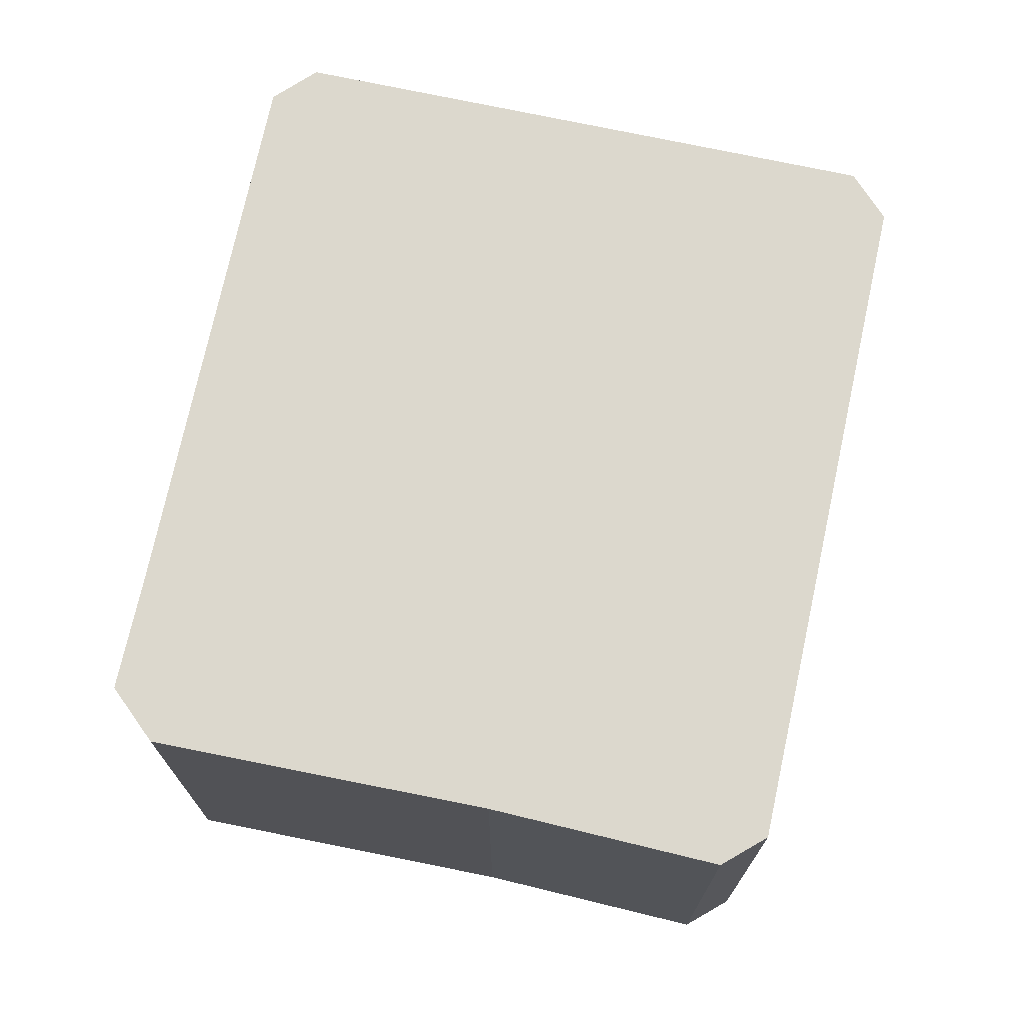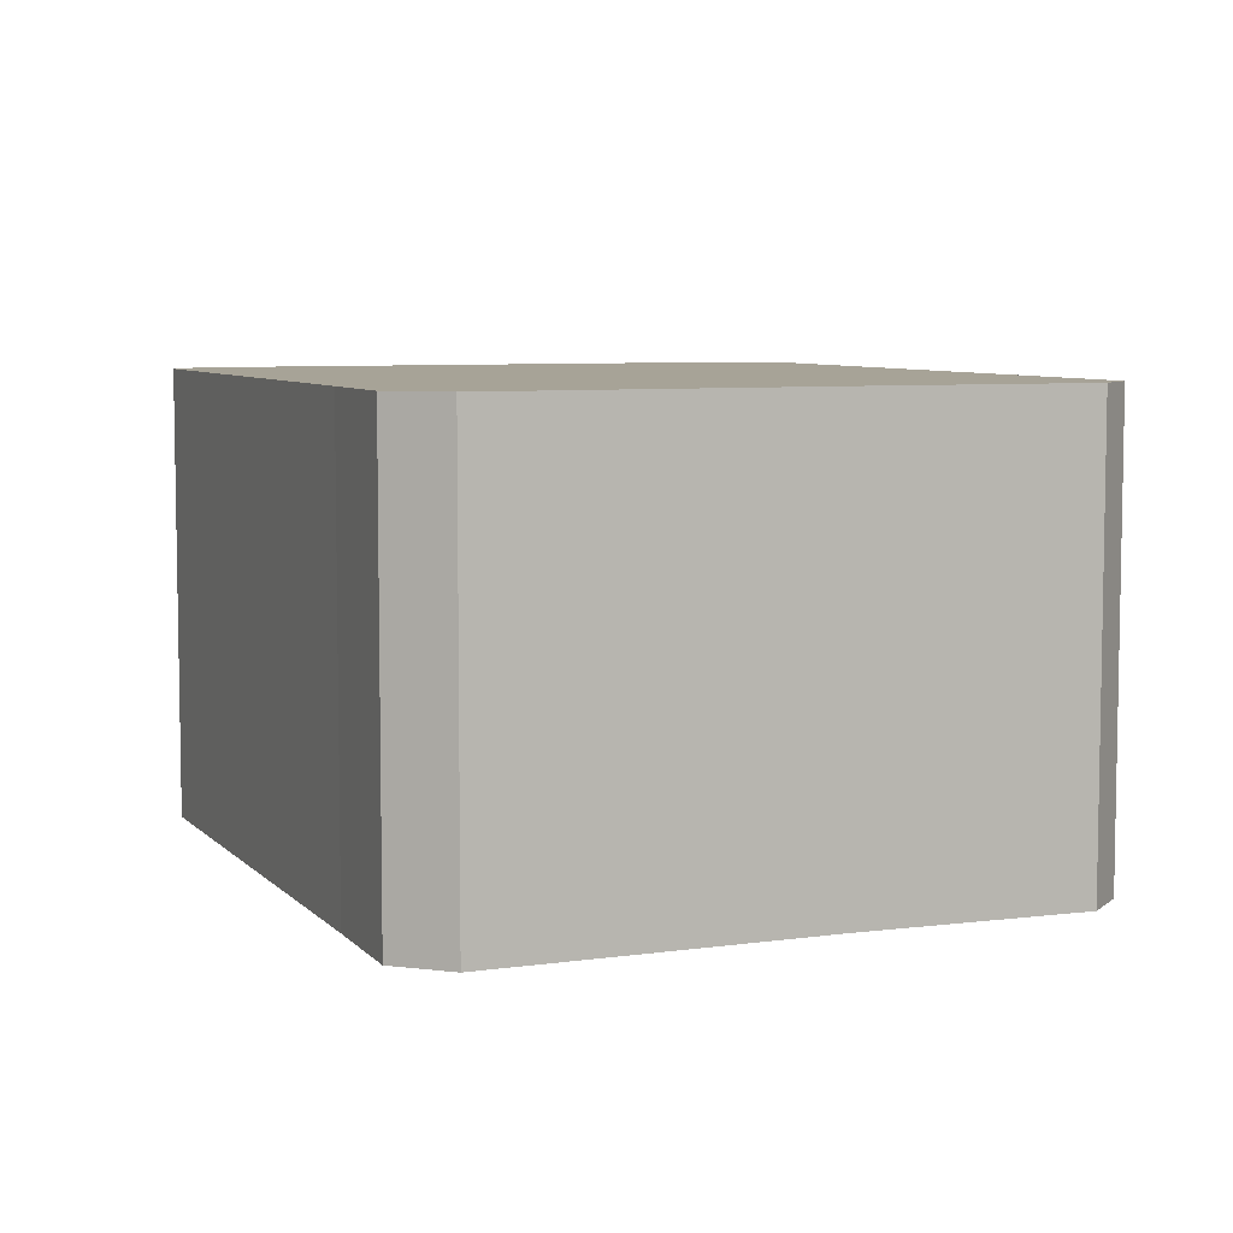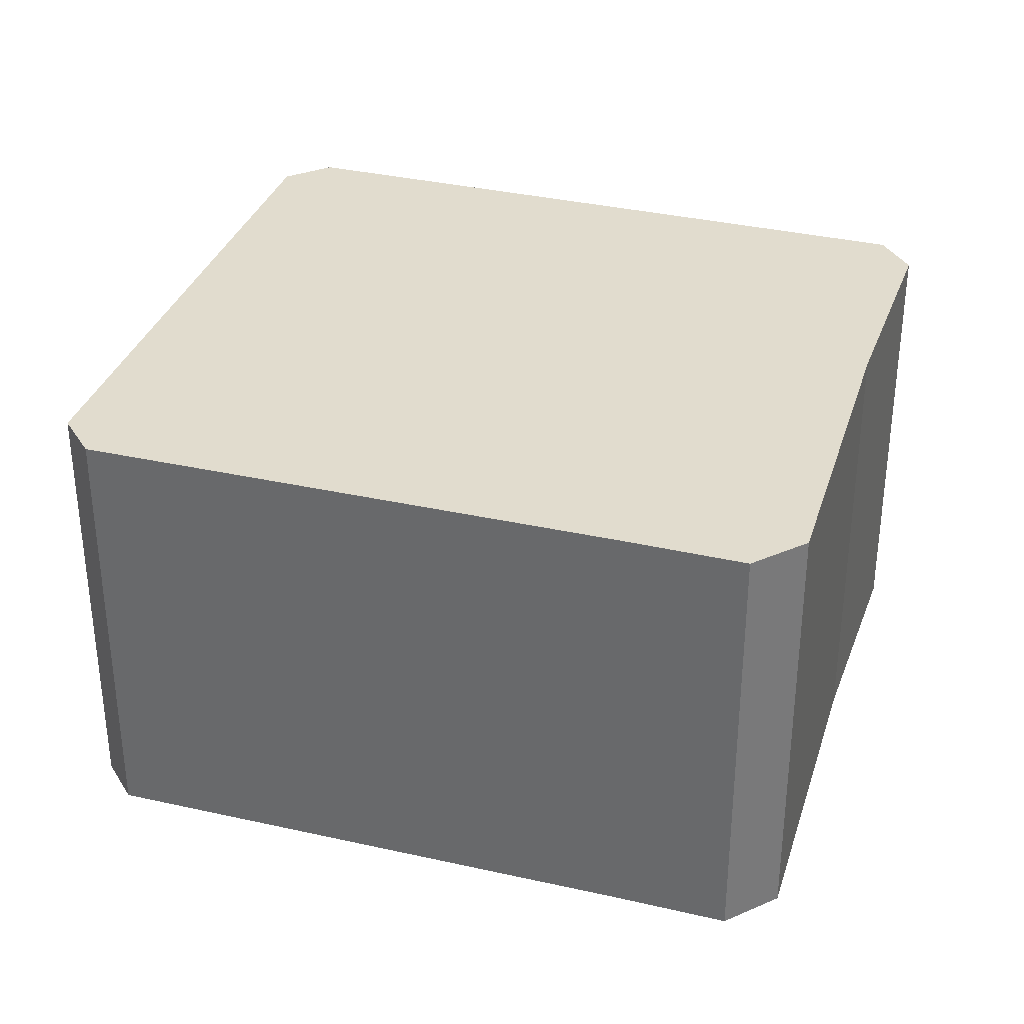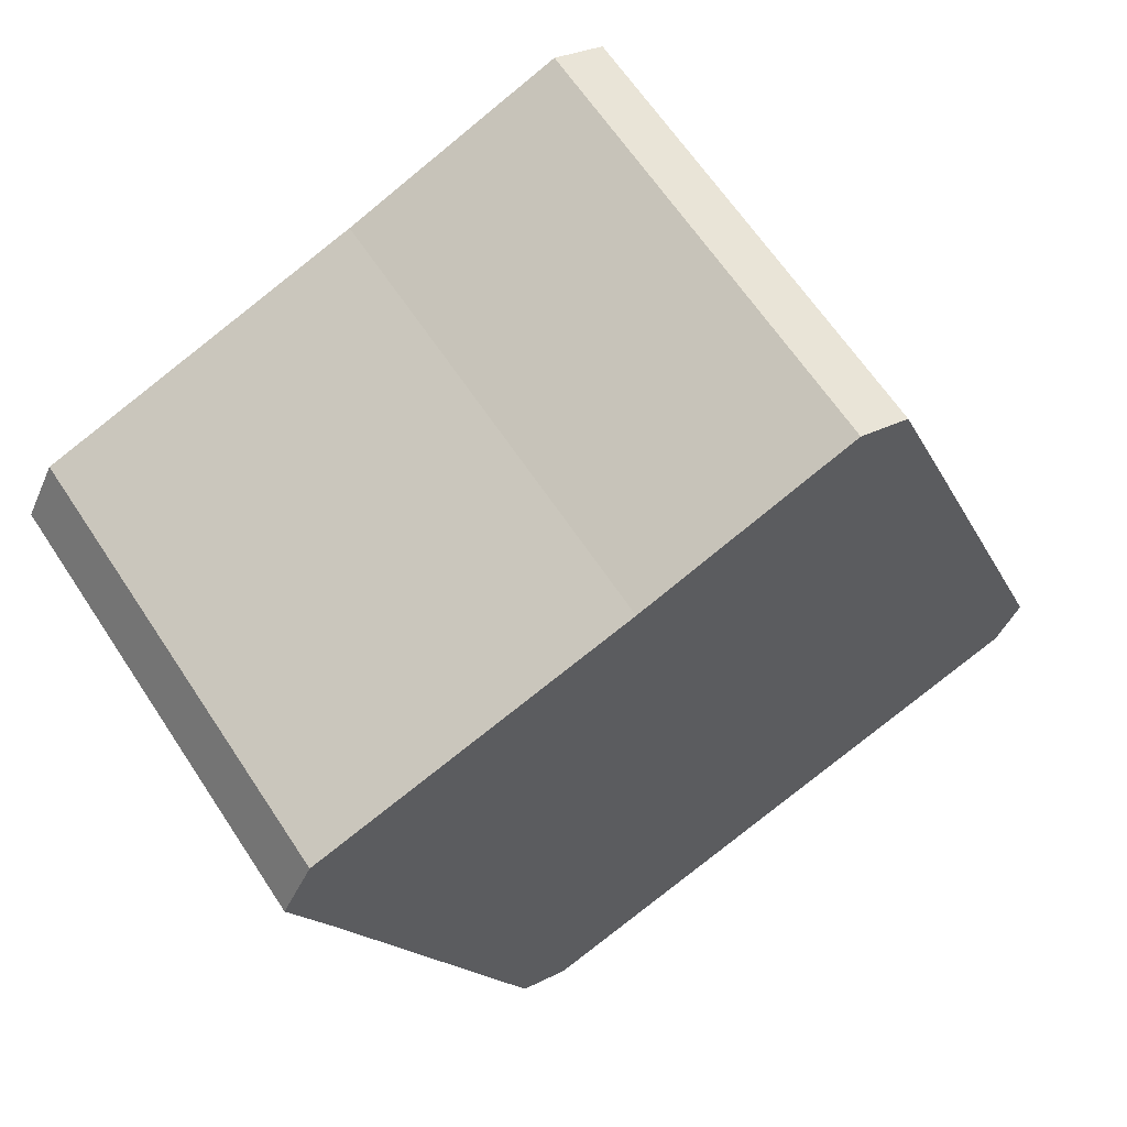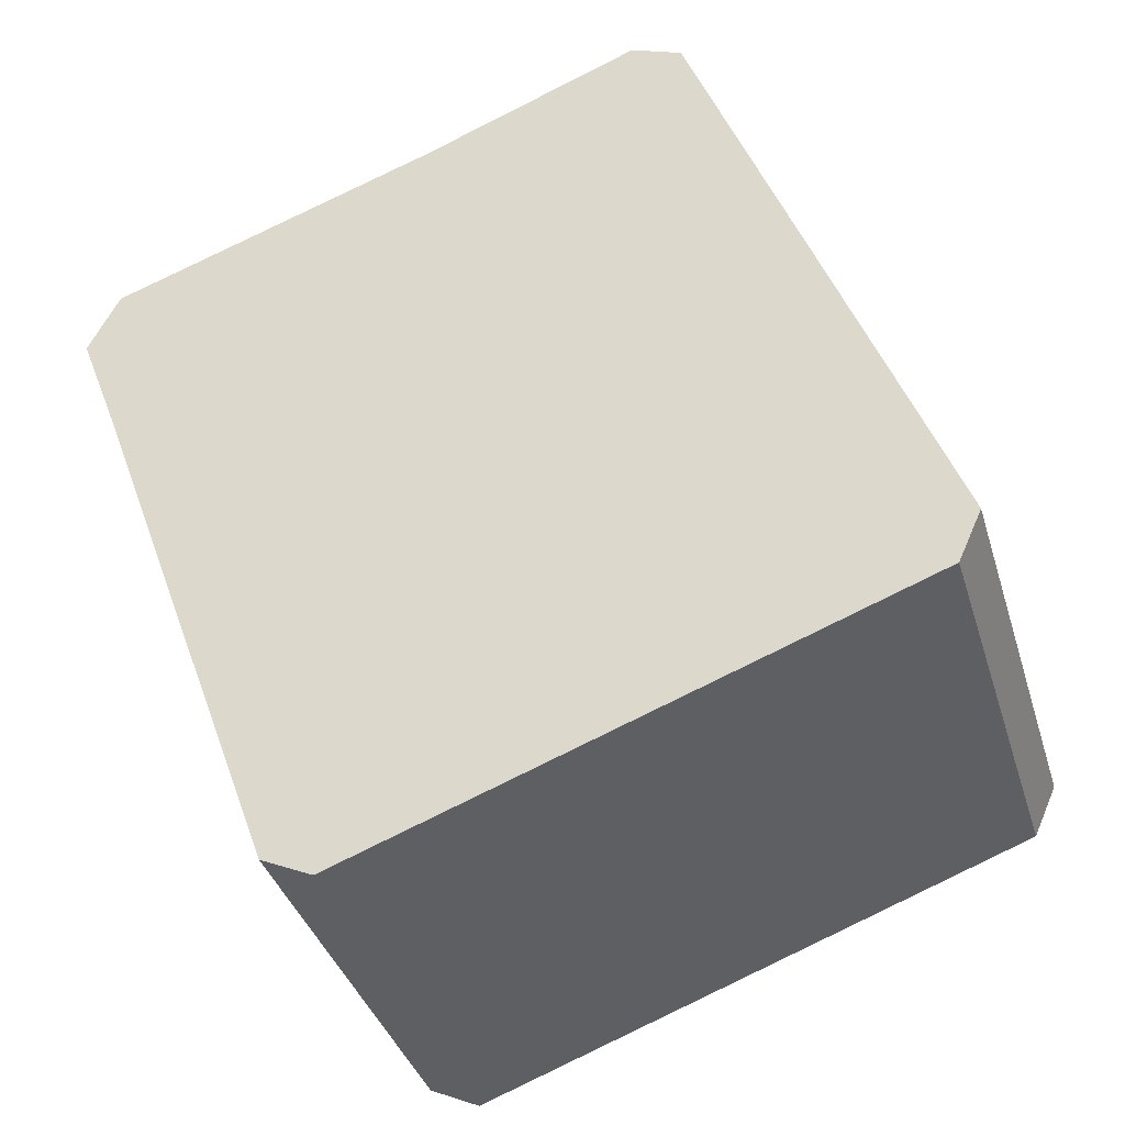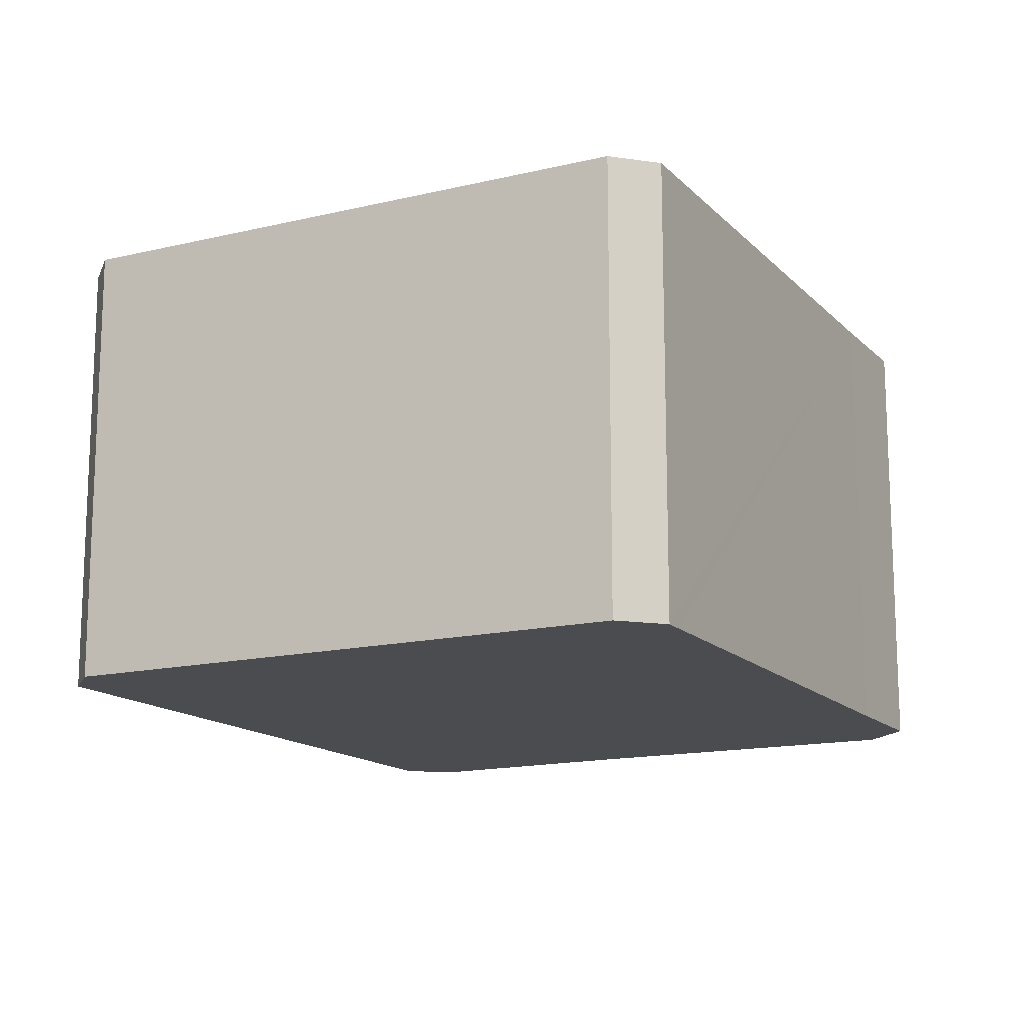
<metadata>
{"format":"obj","ext":"obj","renderer":"f3d","projection":"perspective","resolution":1024,"background":"white","views":[{"elev":72.5,"azim":-8.3,"up":"+Y"},{"elev":6.7,"azim":-42.6,"up":"+Y"},{"elev":34.1,"azim":-93.2,"up":"+Y"},{"elev":63.6,"azim":-33.3,"up":"+Z"},{"elev":-37.2,"azim":16.2,"up":"+Z"},{"elev":-14.8,"azim":-172.9,"up":"+Y"}]}
</metadata>
<code>
v  3.259 6.575 -8.852
v  4.098 6.575 -9.497
v  3.372 6.575 -9.162
v  0.604 6.575 -1.593
v  0 6.575 4.026e-16
v  0.446 6.575 0.867
v  11.1 6.575 -6.894
v  5.135 6.575 2.541
v  8.281 6.575 3.813
v  12.18 6.575 -6.491
v  12.52 6.575 -5.739
v  9.018 6.575 3.521
v  10.14 6.575 0.548
v  12.52 3.514e-16 -5.739
v  12.18 3.975e-16 -6.491
v  4.098 5.815e-16 -9.497
v  11.1 4.221e-16 -6.894
v  3.372 5.61e-16 -9.162
v  3.259 5.42e-16 -8.852
v  0.604 9.754e-17 -1.593
v  0 0 0
v  0.446 -5.309e-17 0.867
v  5.135 -1.556e-16 2.541
v  8.281 -2.335e-16 3.813
v  9.018 -2.156e-16 3.521
v  10.14 -3.356e-17 0.548
g defaultobject
f 1 2 3
f 2 1 4
f 2 4 5
f 2 5 6
f 2 6 7
f 7 6 8
f 7 8 9
f 7 9 10
f 10 9 11
f 11 9 12
f 11 12 13
f 14 10 11
f 10 14 15
f 15 7 10
f 7 15 2
f 2 15 16
f 16 15 17
f 16 3 2
f 3 16 18
f 18 1 3
f 1 18 4
f 4 18 19
f 4 19 20
f 4 20 5
f 5 20 21
f 21 6 5
f 6 21 22
f 22 8 6
f 8 22 23
f 23 9 8
f 9 23 24
f 24 12 9
f 12 24 25
f 13 14 11
f 14 13 12
f 14 12 26
f 26 12 25
f 20 22 21
f 22 20 23
f 23 20 19
f 23 19 24
f 24 19 25
f 25 19 26
f 26 19 18
f 26 18 16
f 26 16 17
f 26 17 14
f 14 17 15

</code>
